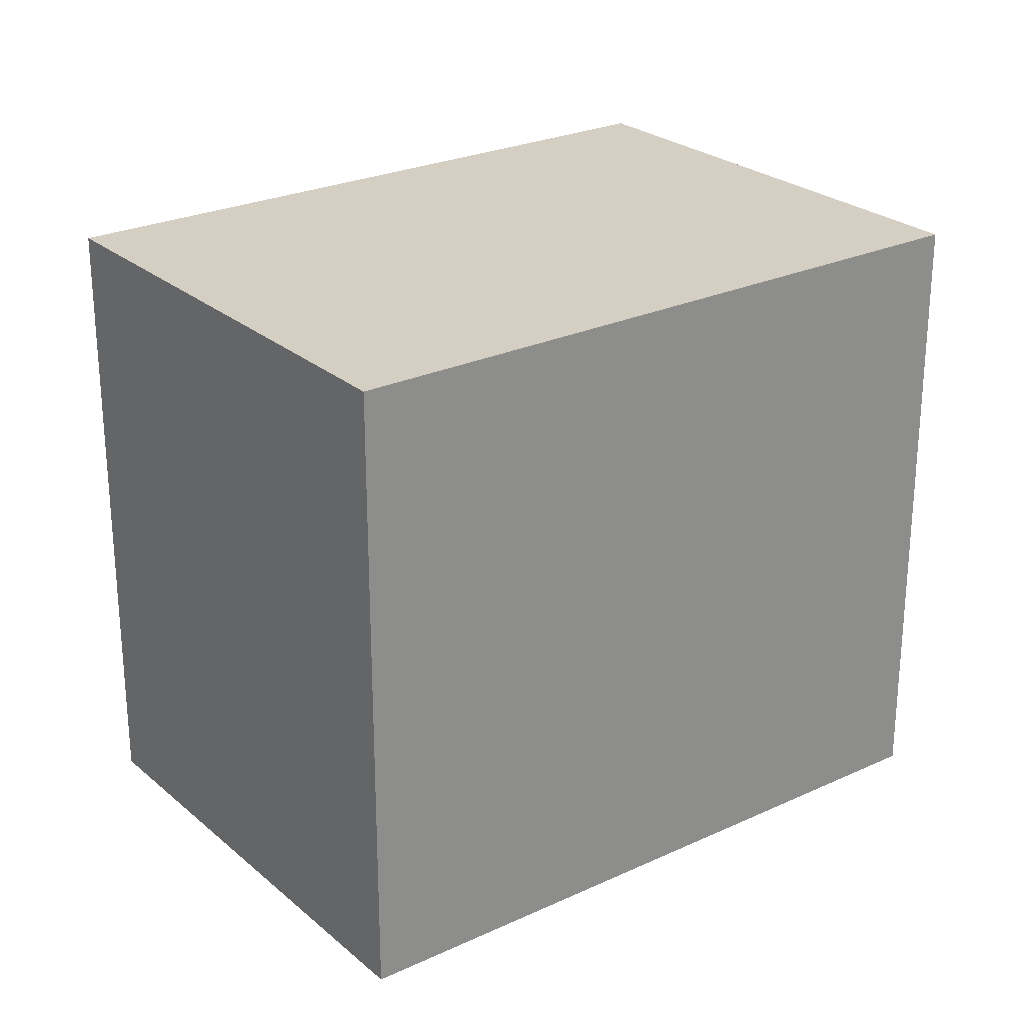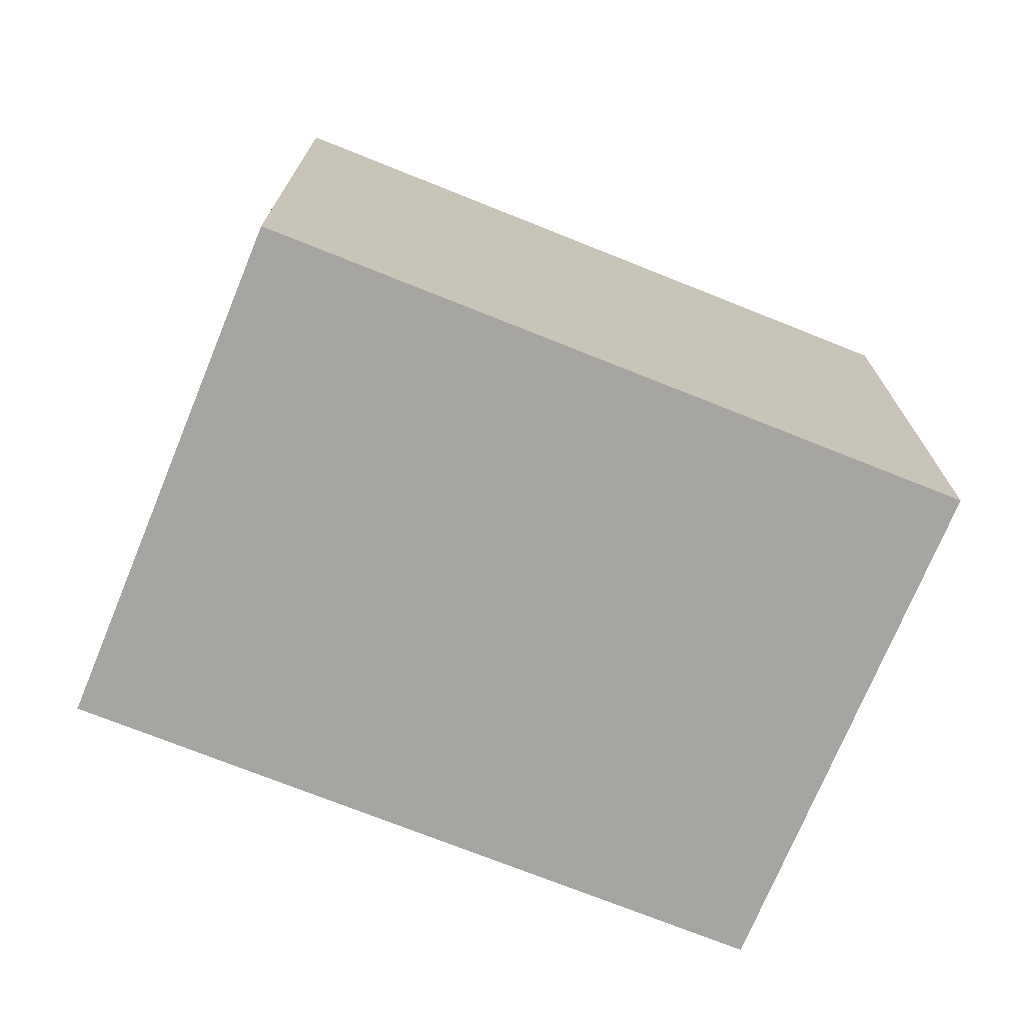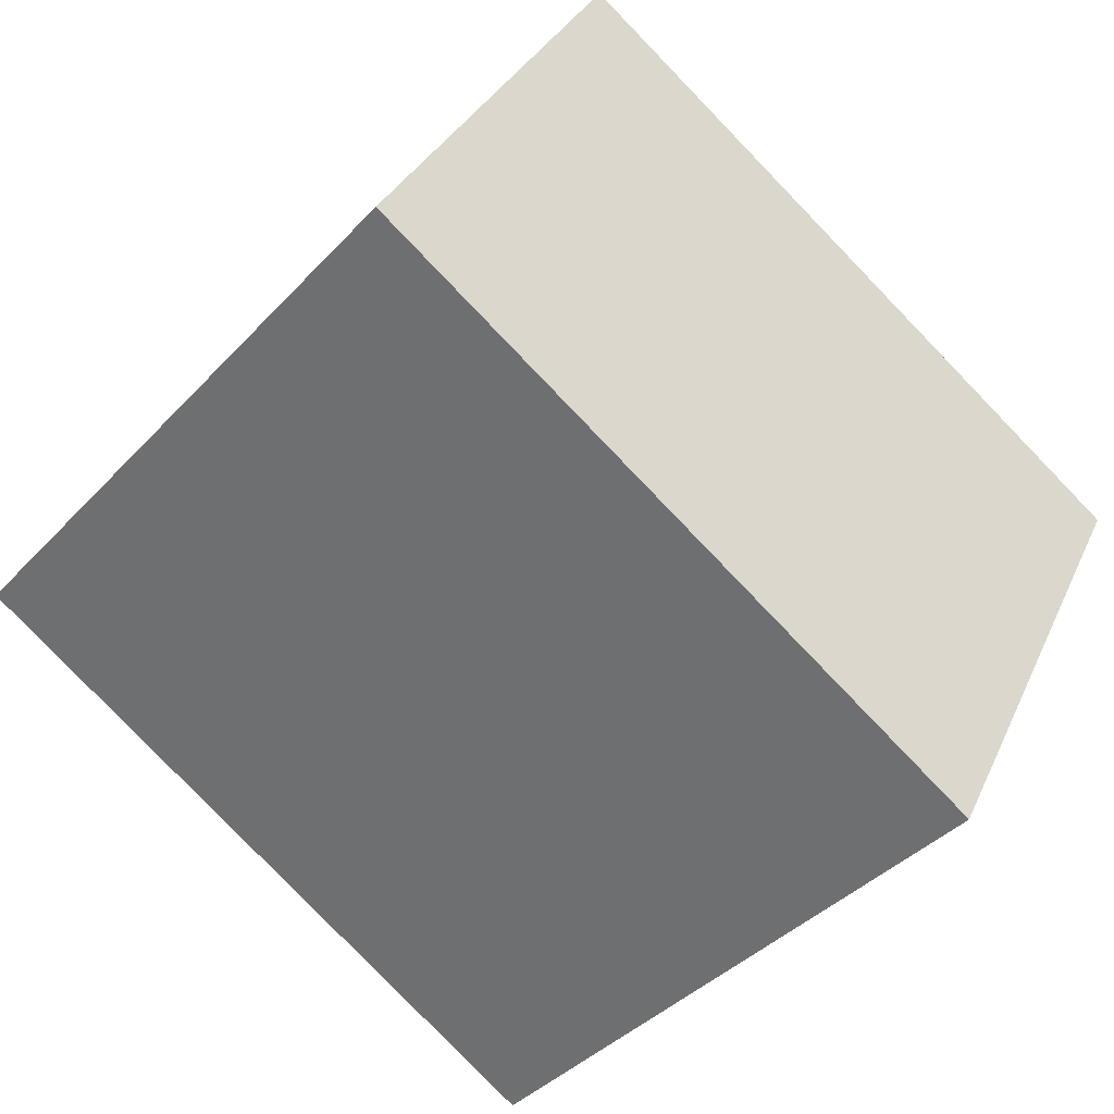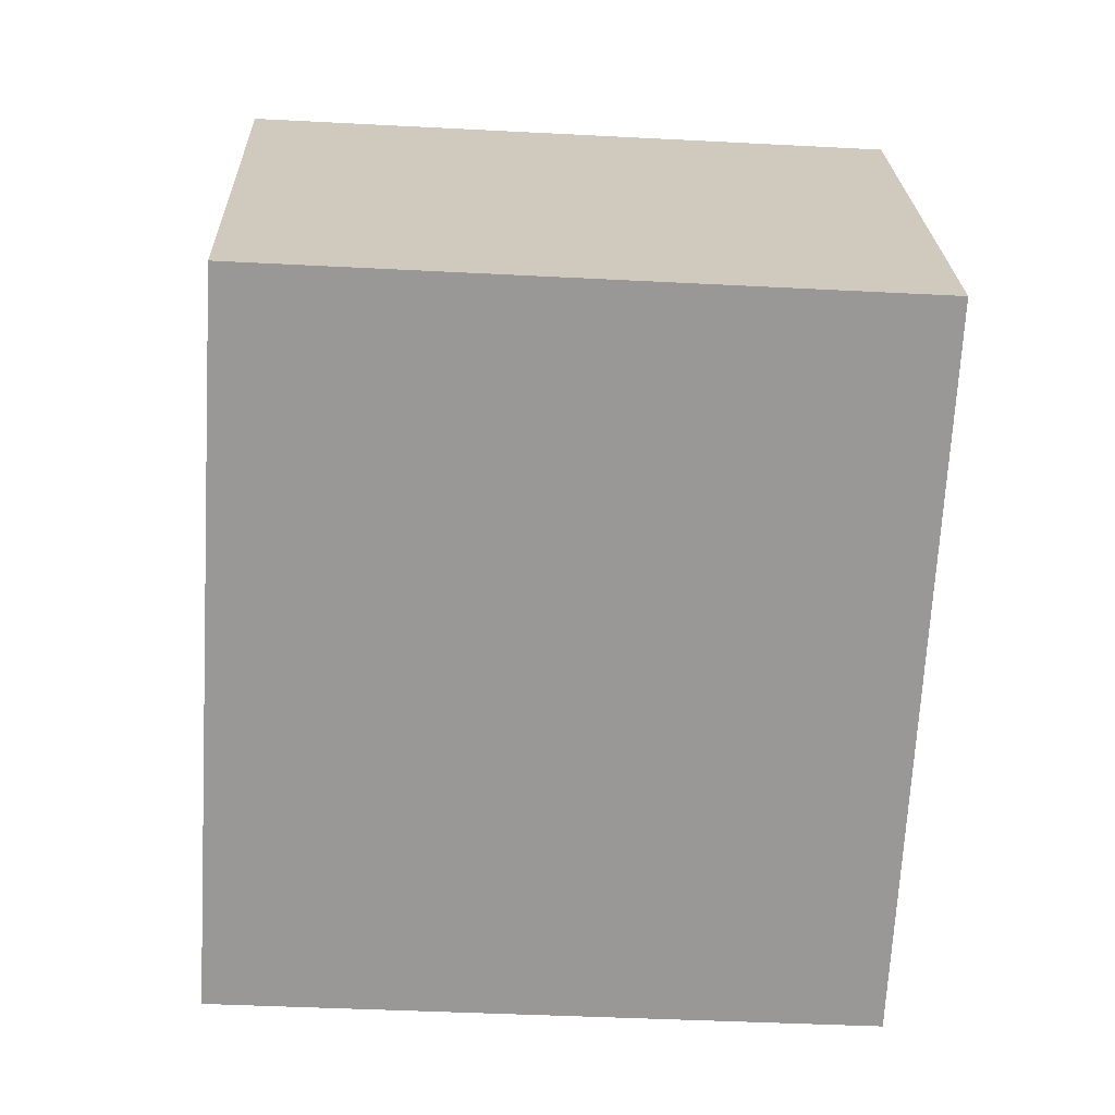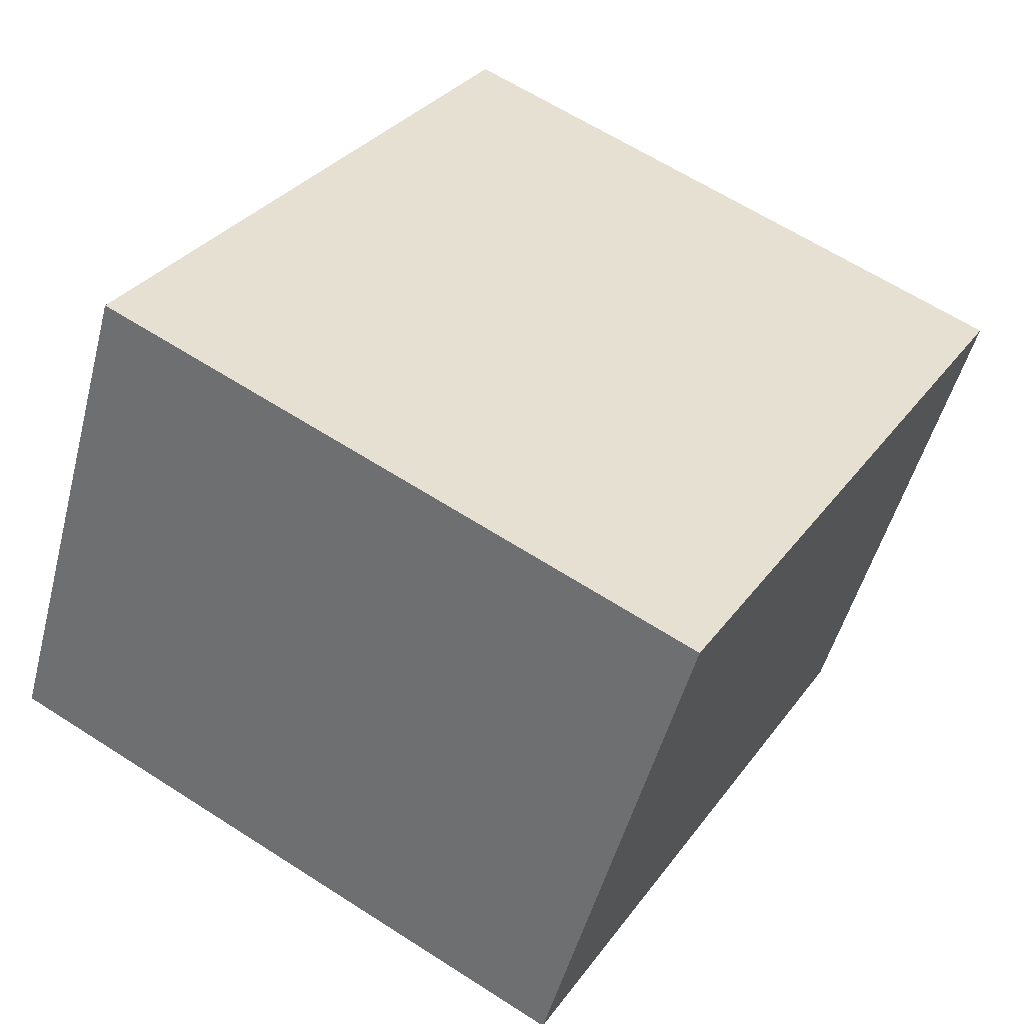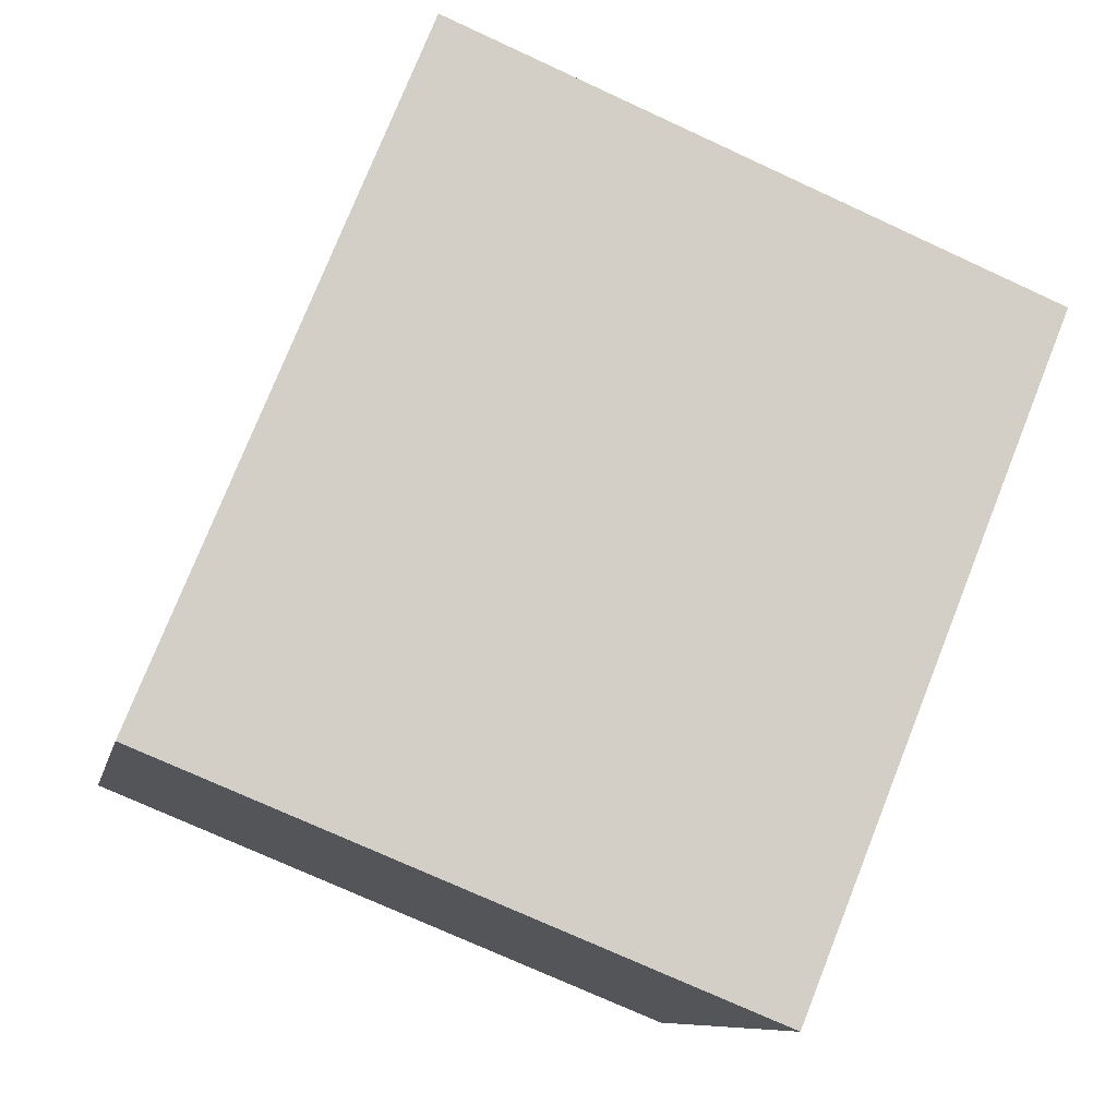
<metadata>
{"format":"obj","ext":"obj","renderer":"f3d","projection":"perspective","resolution":1024,"background":"white","views":[{"elev":25.7,"azim":-64.8,"up":"+Y"},{"elev":-73.6,"azim":-50.1,"up":"+Y"},{"elev":-39.6,"azim":142.2,"up":"+Z"},{"elev":-40.1,"azim":86.3,"up":"+Z"},{"elev":63.0,"azim":123.1,"up":"+Z"},{"elev":-73.4,"azim":65.2,"up":"+Z"}]}
</metadata>
<code>
v  0.0002749 12.91 -0.0004093
v  3.941 4.563e-16 -7.452
v  0 0 0
v  3.941 12.91 -7.453
v  12.73 -4.2e-16 6.86
v  12.73 12.91 6.859
v  17.55 1.465e-16 -2.393
v  17.55 12.91 -2.393
v  11.88 12.91 -5.465
v  11.88 3.346e-16 -5.464
v  10.19 12.91 -6.379
v  10.19 3.906e-16 -6.379
v  4.892 12.91 -9.251
v  4.892 5.664e-16 -9.25
g defaultobject
f 1 2 3
f 2 1 4
f 1 5 6
f 5 1 3
f 6 7 8
f 7 6 5
f 9 7 10
f 7 9 8
f 11 10 12
f 10 11 9
f 13 12 14
f 12 13 11
f 4 14 2
f 14 4 13
f 6 4 1
f 4 6 13
f 13 6 11
f 11 6 9
f 9 6 8
f 2 5 3
f 5 2 14
f 5 14 12
f 5 12 10
f 5 10 7

</code>
